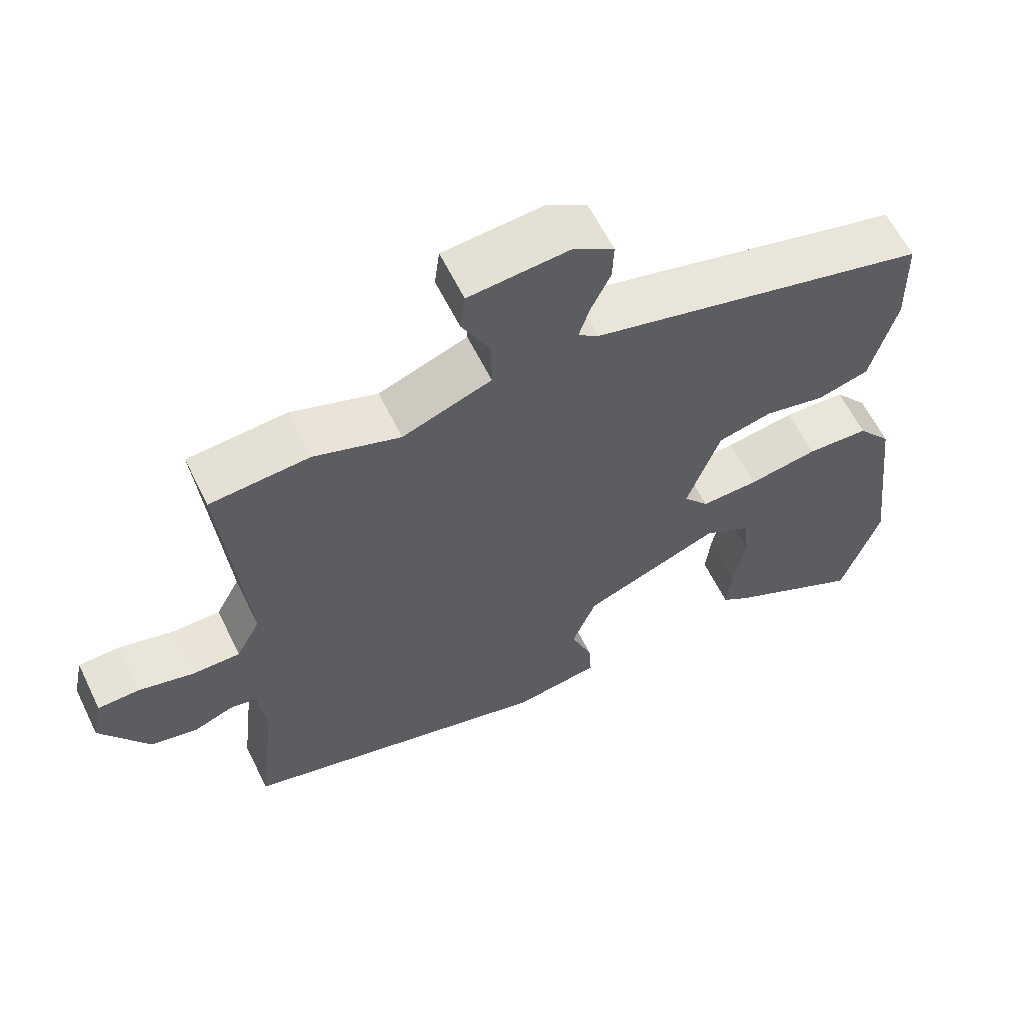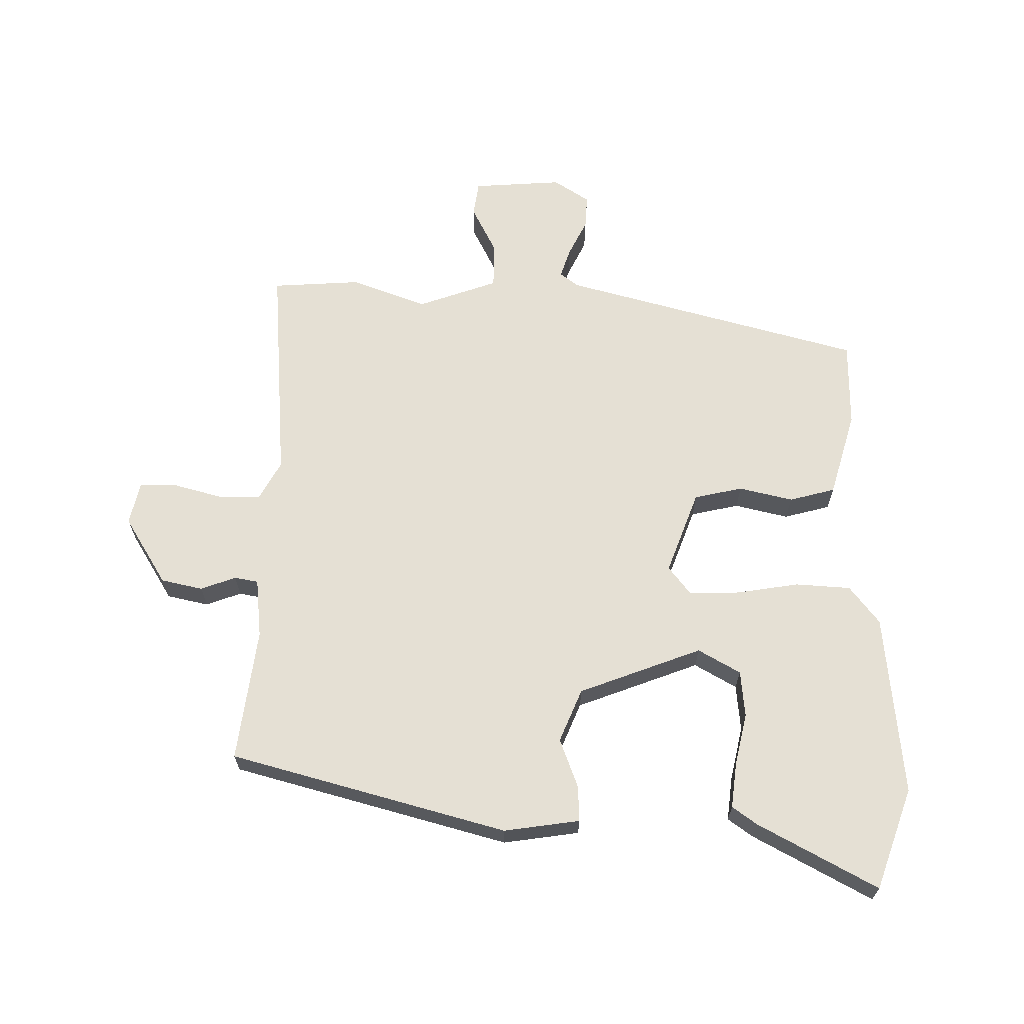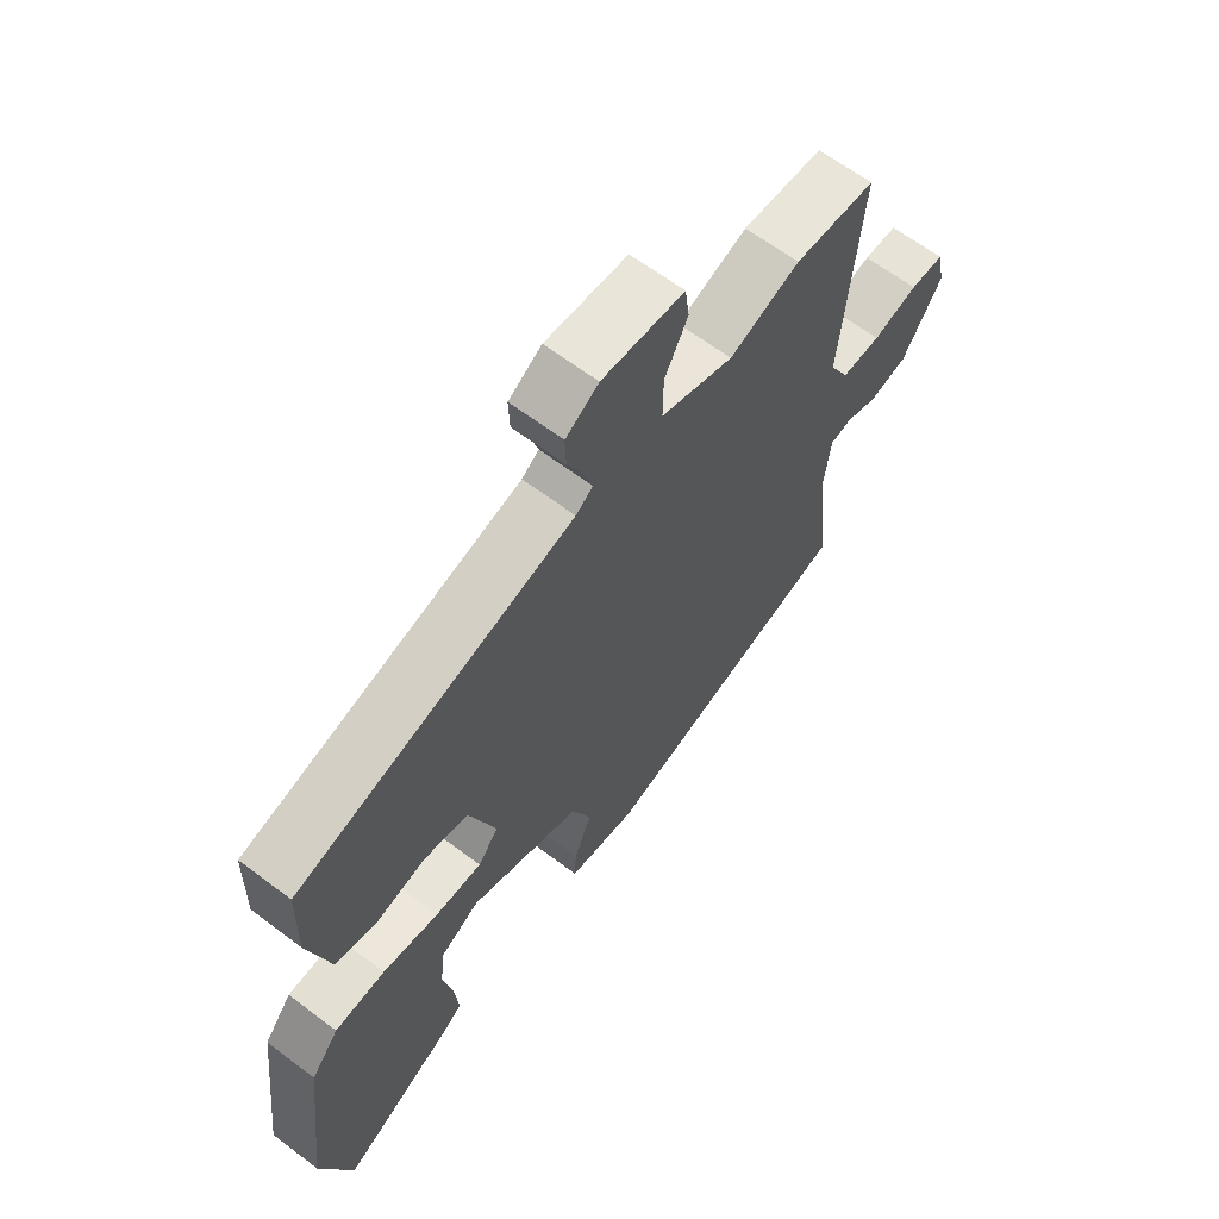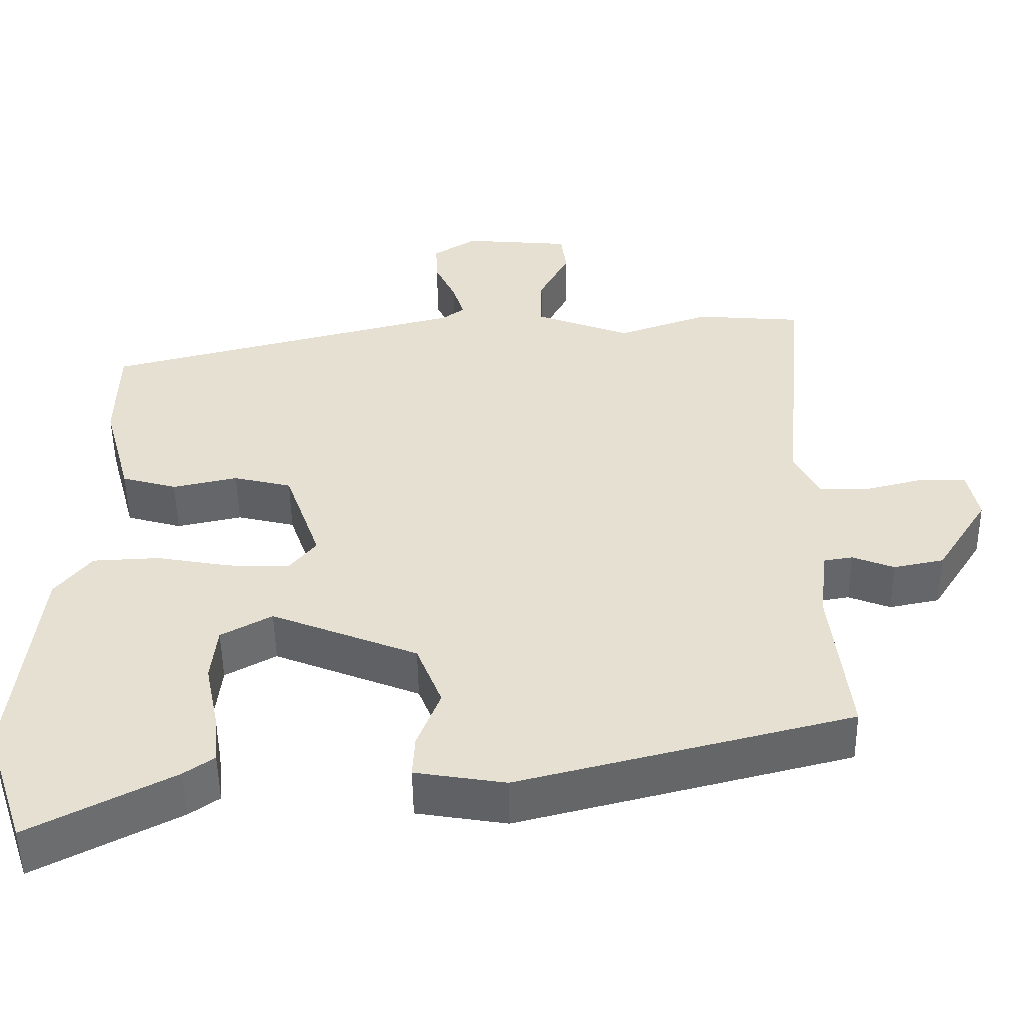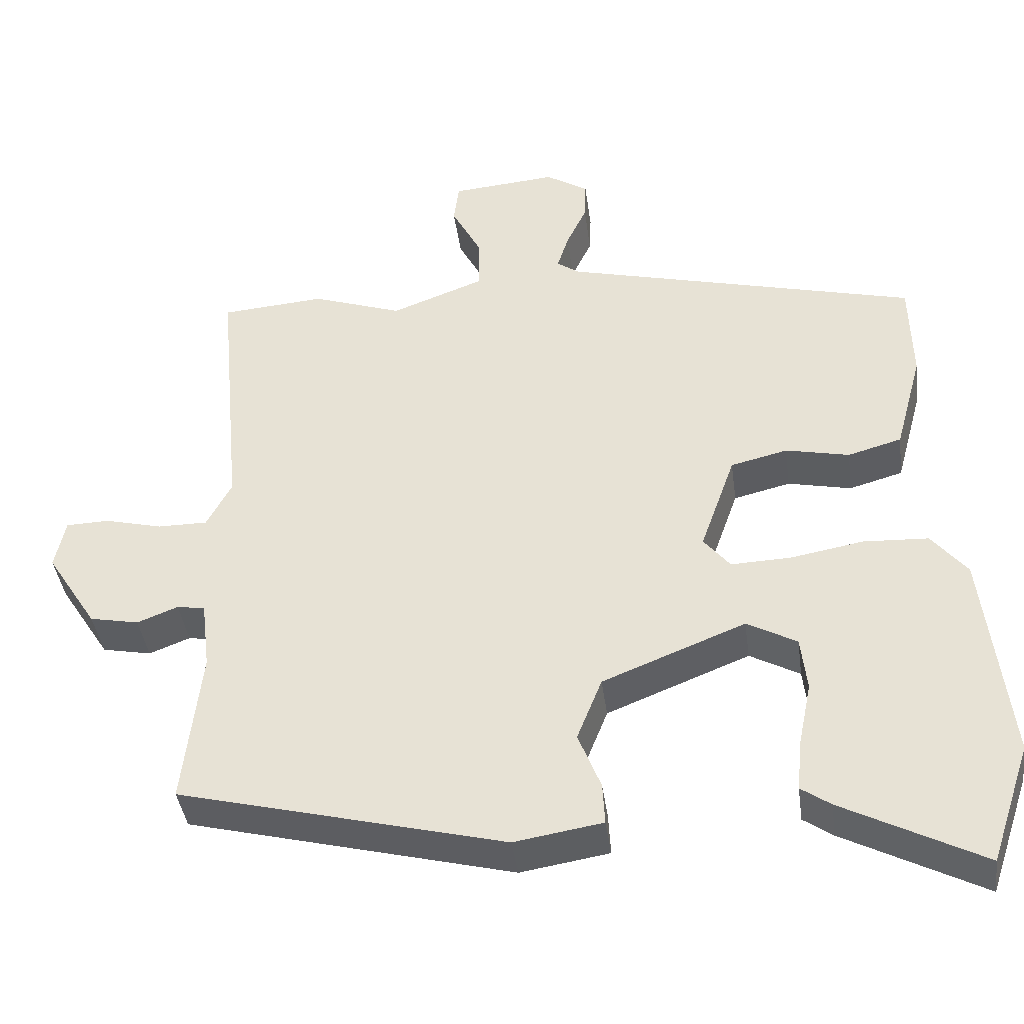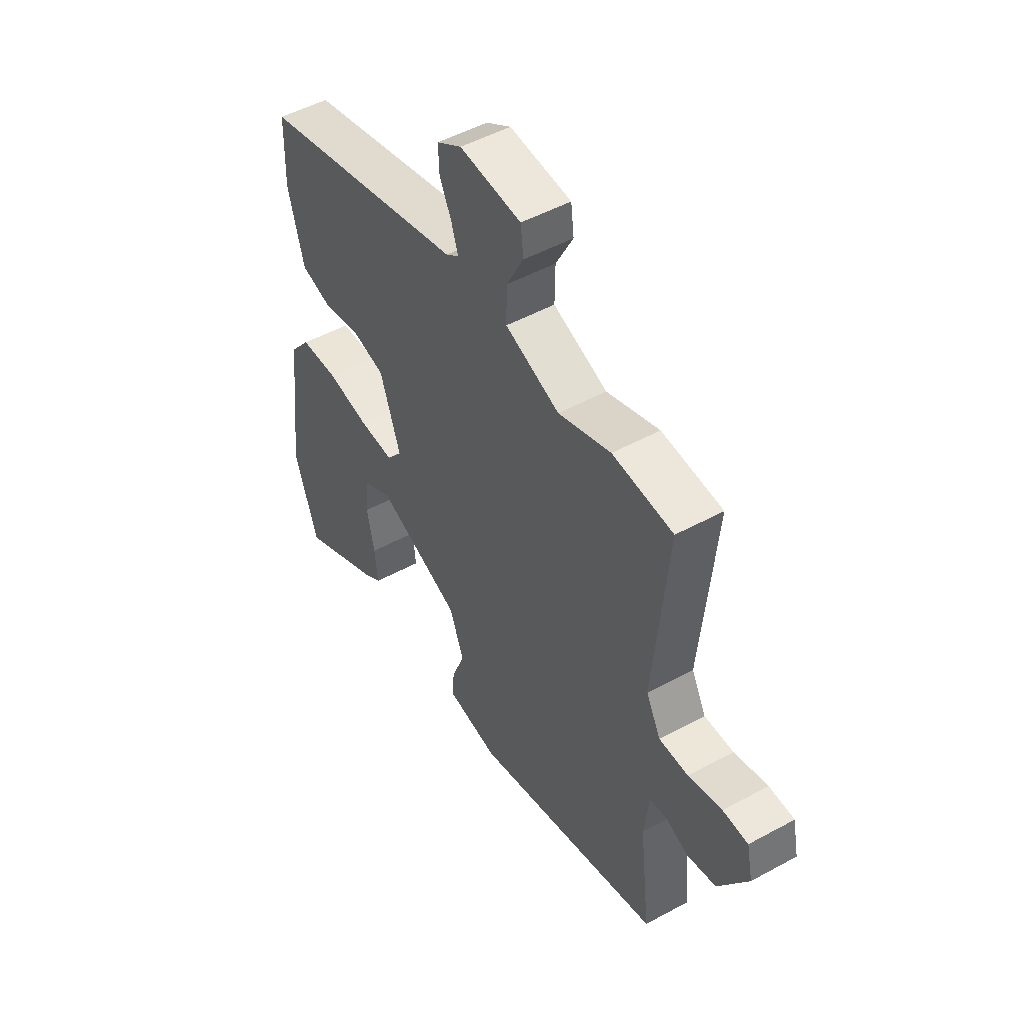
<metadata>
{"format":"obj","ext":"obj","renderer":"f3d","projection":"perspective","resolution":1024,"background":"white","views":[{"elev":60.9,"azim":154.0,"up":"+Z"},{"elev":65.8,"azim":-178.4,"up":"+Y"},{"elev":63.7,"azim":-52.7,"up":"+Z"},{"elev":-51.1,"azim":0.8,"up":"+Z"},{"elev":-40.2,"azim":-172.4,"up":"+Z"},{"elev":49.7,"azim":58.9,"up":"+Z"}]}
</metadata>
<code>
v 0.386 0.07 0.509
v 0.523 0.07 0.498
v 0.491 0.07 0.151
v 0.524 0.07 0.089
v 0.59 0.07 0.089
v 0.666 0.07 0.108
v 0.723 0.07 0.106
v 0.737 0.07 0.04
v 0.67 0.07 -0.065
v 0.605 0.07 -0.078
v 0.551 0.07 -0.057
v 0.514 0.07 -0.063
v 0.503 0.07 -0.155
v 0.527 0.07 -0.362
v 0.096 0.07 -0.471
v -0.021 0.07 -0.452
v -0.018 0.07 -0.397
v 0.012 0.07 -0.321
v -0.021 0.07 -0.238
v -0.21 0.07 -0.163
v -0.276 0.07 -0.199
v -0.284 0.07 -0.271
v -0.267 0.07 -0.354
v -0.26 0.07 -0.423
v -0.299 0.07 -0.45
v -0.485 0.07 -0.546
v -0.538 0.07 -0.388
v -0.505 0.07 -0.105
v -0.458 0.07 -0.047
v -0.372 0.07 -0.043
v -0.276 0.07 -0.06
v -0.197 0.07 -0.063
v -0.162 0.07 -0.02
v -0.208 0.07 0.11
v -0.283 0.07 0.128
v -0.367 0.07 0.11
v -0.438 0.07 0.13
v -0.474 0.07 0.263
v -0.471 0.07 0.397
v -0.003 0.07 0.514
v 0.026 0.07 0.535
v 0.011 0.07 0.582
v -0.016 0.07 0.639
v -0.018 0.07 0.691
v 0.038 0.07 0.726
v 0.177 0.07 0.714
v 0.184 0.07 0.66
v 0.145 0.07 0.586
v 0.144 0.07 0.514
v 0.267 0.07 0.468
v 0.386 0 0.509
v 0.523 0 0.498
v 0.491 0 0.151
v 0.524 0 0.089
v 0.59 0 0.089
v 0.666 0 0.108
v 0.723 0 0.106
v 0.737 0 0.04
v 0.67 0 -0.065
v 0.605 0 -0.078
v 0.551 0 -0.057
v 0.514 0 -0.063
v 0.503 0 -0.155
v 0.527 0 -0.362
v 0.096 0 -0.471
v -0.021 0 -0.452
v -0.018 0 -0.397
v 0.012 0 -0.321
v -0.021 0 -0.238
v -0.21 0 -0.163
v -0.276 0 -0.199
v -0.284 0 -0.271
v -0.267 0 -0.354
v -0.26 0 -0.423
v -0.299 0 -0.45
v -0.485 0 -0.546
v -0.538 0 -0.388
v -0.505 0 -0.105
v -0.458 0 -0.047
v -0.372 0 -0.043
v -0.276 0 -0.06
v -0.197 0 -0.063
v -0.162 0 -0.02
v -0.208 0 0.11
v -0.283 0 0.128
v -0.367 0 0.11
v -0.438 0 0.13
v -0.474 0 0.263
v -0.471 0 0.397
v -0.003 0 0.514
v 0.026 0 0.535
v 0.011 0 0.582
v -0.016 0 0.639
v -0.018 0 0.691
v 0.038 0 0.726
v 0.177 0 0.714
v 0.184 0 0.66
v 0.145 0 0.586
v 0.144 0 0.514
v 0.267 0 0.468
f 45 46 47 48
f 45 48 49
f 42 43 44 45
f 41 42 45 49
f 40 41 49 50
f 38 39 40 50
f 35 36 37 38
f 34 35 38 50
f 28 29 30 31
f 28 31 32
f 27 28 32
f 26 27 32
f 22 23 24 25
f 22 25 26
f 21 22 26
f 15 16 17 18
f 13 14 15 18
f 12 13 18 19
f 8 9 10 11
f 8 11 12
f 5 6 7 8
f 4 5 8 12
f 3 4 12 19
f 33 34 50 1
f 21 26 32
f 20 21 32 33
f 3 19 20 33
f 1 2 3 33
f 98 97 96 95
f 99 98 95
f 95 94 93 92
f 99 95 92 91
f 100 99 91 90
f 100 90 89 88
f 88 87 86 85
f 100 88 85 84
f 81 80 79 78
f 82 81 78
f 82 78 77
f 82 77 76
f 75 74 73 72
f 76 75 72
f 76 72 71
f 68 67 66 65
f 68 65 64 63
f 69 68 63 62
f 61 60 59 58
f 62 61 58
f 58 57 56 55
f 62 58 55 54
f 69 62 54 53
f 51 100 84 83
f 82 76 71
f 83 82 71 70
f 83 70 69 53
f 83 53 52 51
f 1 51 52 2
f 2 52 53 3
f 3 53 54 4
f 4 54 55 5
f 5 55 56 6
f 6 56 57 7
f 7 57 58 8
f 8 58 59 9
f 9 59 60 10
f 10 60 61 11
f 11 61 62 12
f 12 62 63 13
f 13 63 64 14
f 14 64 65 15
f 15 65 66 16
f 16 66 67 17
f 17 67 68 18
f 18 68 69 19
f 19 69 70 20
f 20 70 71 21
f 21 71 72 22
f 22 72 73 23
f 23 73 74 24
f 24 74 75 25
f 25 75 76 26
f 26 76 77 27
f 27 77 78 28
f 28 78 79 29
f 29 79 80 30
f 30 80 81 31
f 31 81 82 32
f 32 82 83 33
f 33 83 84 34
f 34 84 85 35
f 35 85 86 36
f 36 86 87 37
f 37 87 88 38
f 38 88 89 39
f 39 89 90 40
f 40 90 91 41
f 41 91 92 42
f 42 92 93 43
f 43 93 94 44
f 44 94 95 45
f 45 95 96 46
f 46 96 97 47
f 47 97 98 48
f 48 98 99 49
f 49 99 100 50
f 50 100 51 1

</code>
